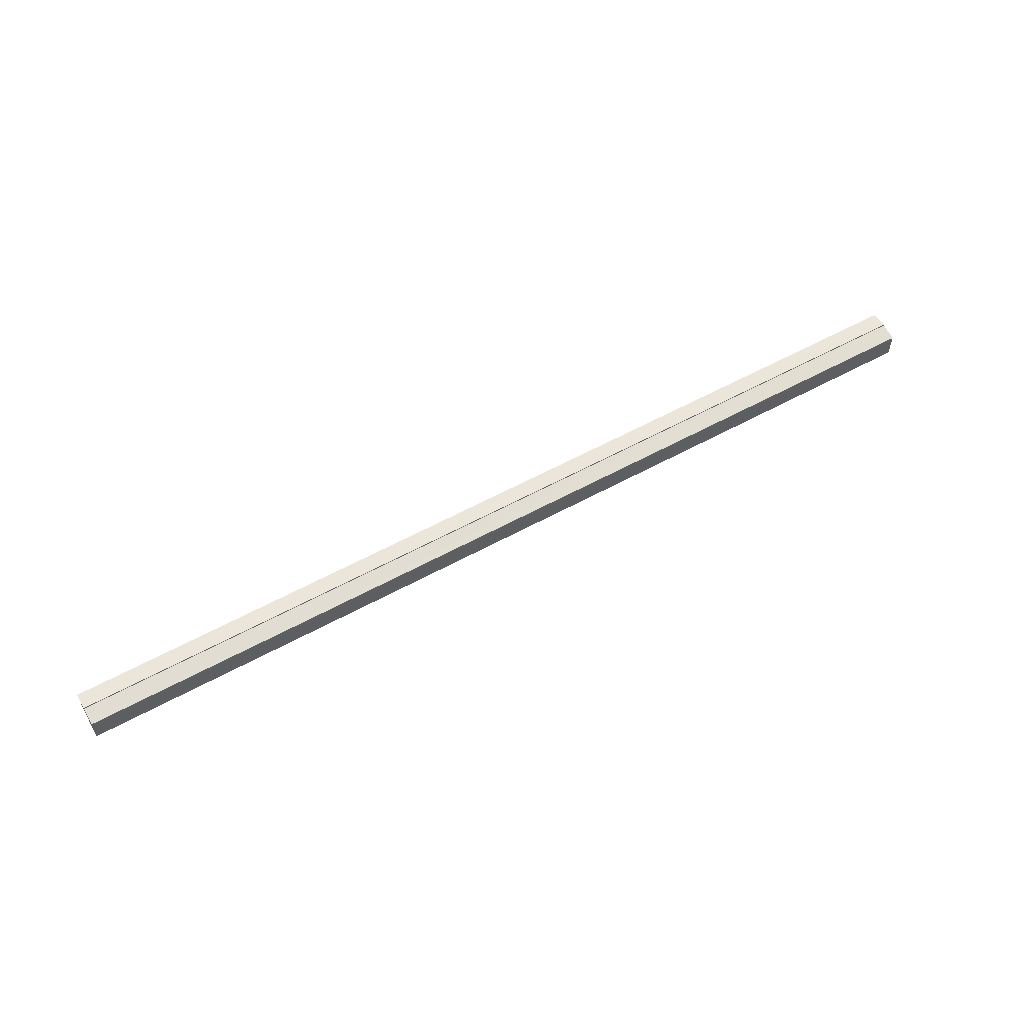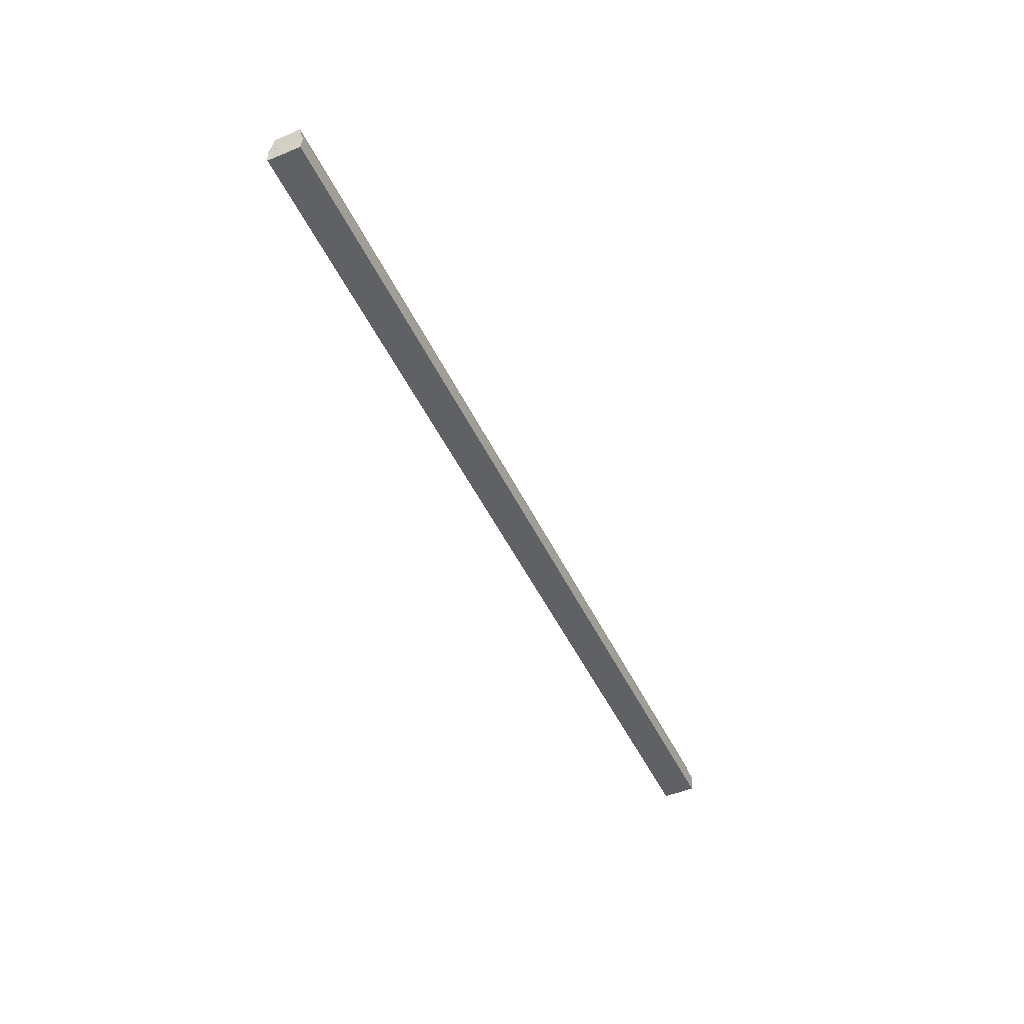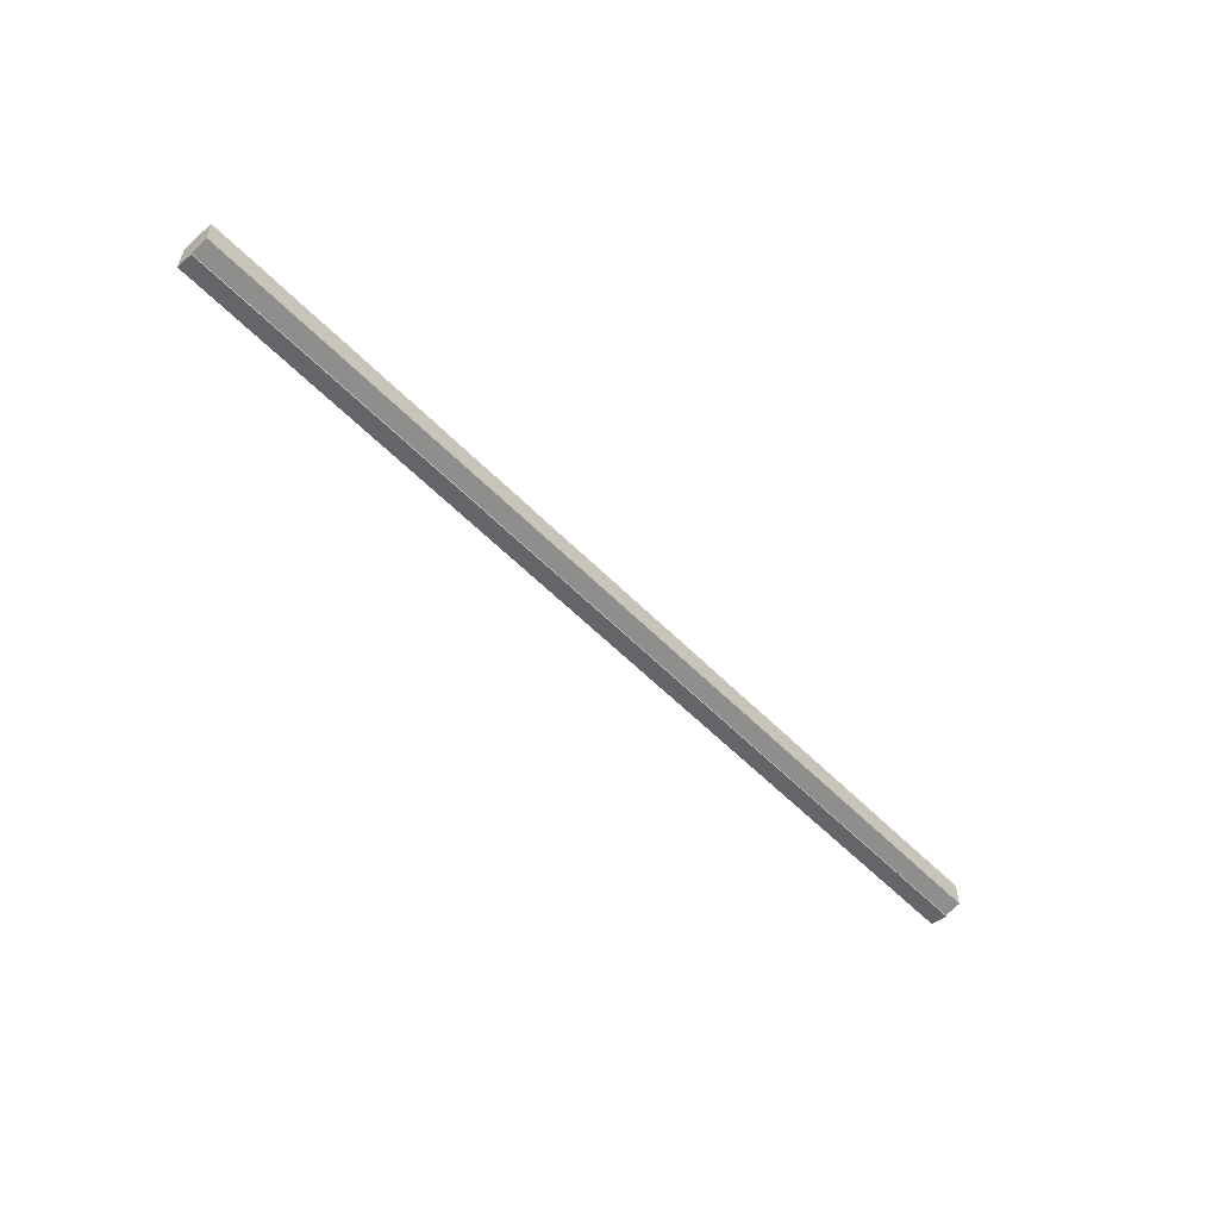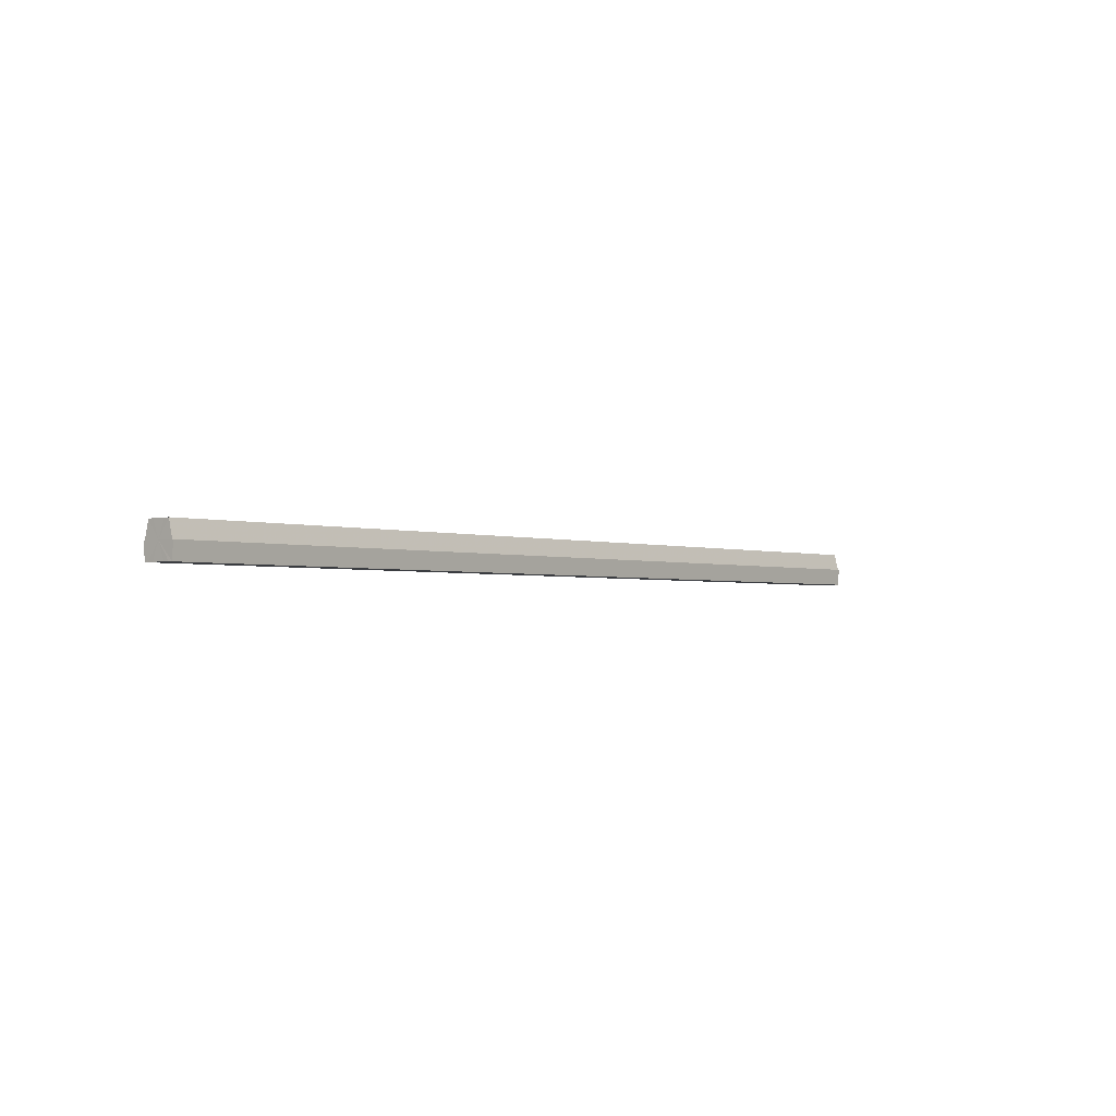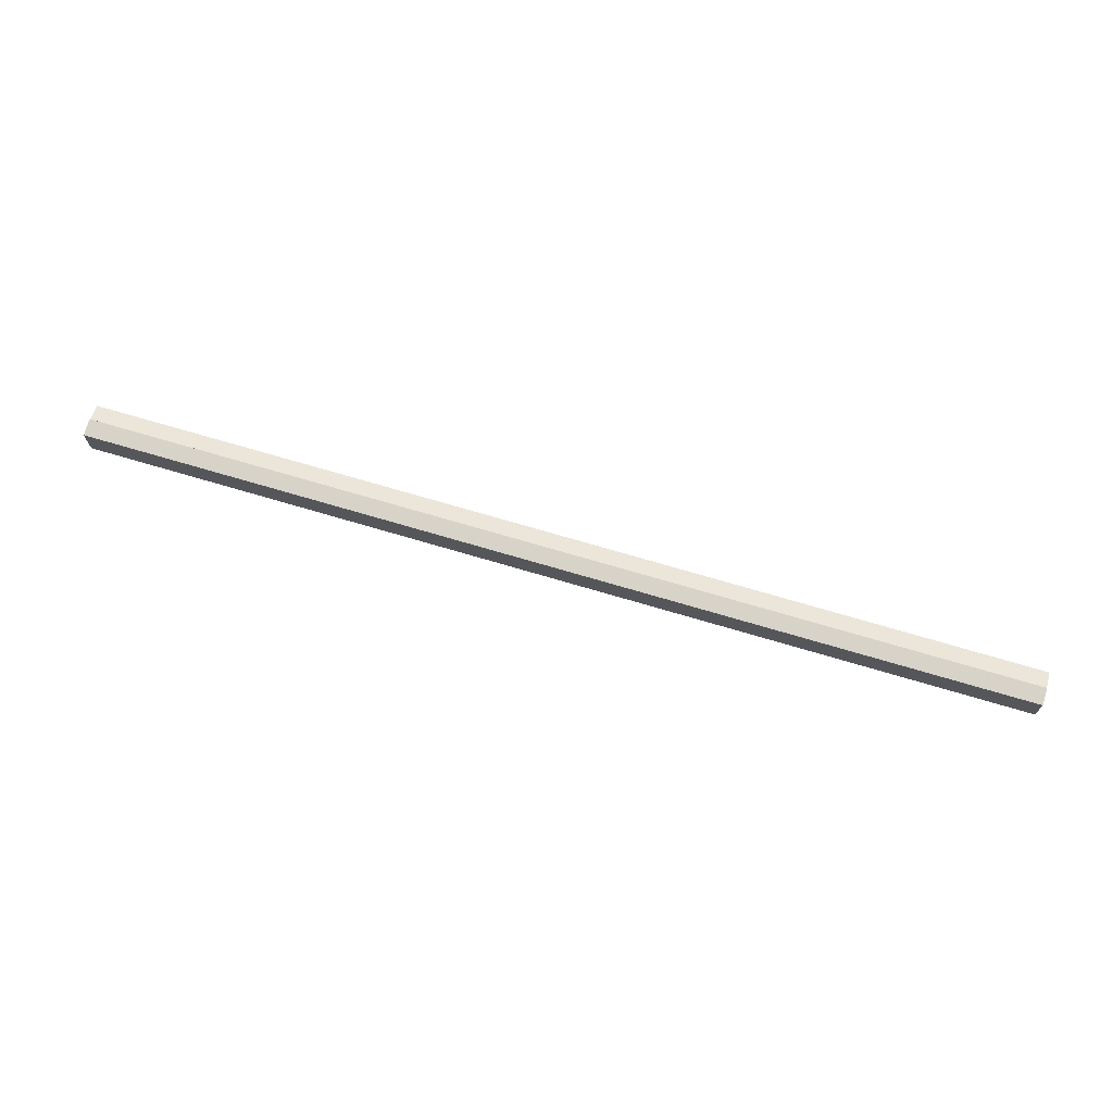
<metadata>
{"format":"obj","ext":"obj","renderer":"f3d","projection":"perspective","resolution":1024,"background":"white","views":[{"elev":57.1,"azim":150.2,"up":"+Z"},{"elev":-49.0,"azim":114.9,"up":"+Y"},{"elev":-55.4,"azim":133.1,"up":"+Z"},{"elev":-2.2,"azim":130.3,"up":"+Y"},{"elev":70.6,"azim":16.6,"up":"+Z"}]}
</metadata>
<code>
o 13485
v 2243 1853 10.49
v 2243 1853 10.48
v 2244 1853 10.49
v 2243 1853 10.48
v 2244 1853 10.48
v 2243 1853 10.48
v 2244 1853 10.48
v 2243 1853 10.49
v 2244 1853 10.49
v 2243 1853 10.49
v 2244 1853 10.49
v 2243 1853 10.5
v 2244 1853 10.5
v 2243 1853 10.49
v 2244 1853 10.49
v 2243 1853 10.49
v 2244 1853 10.49
v 2243 1853 10.49
v 2244 1853 10.49
v 2243 1853 10.48
v 2244 1853 10.48
v 2243 1853 10.48
v 2244 1853 10.48
v 2243 1853 10.48
v 2244 1853 10.48
v 2243 1853 10.49
v 2243 1853 10.48
v 2243 1853 10.48
v 2244 1853 10.48
v 2244 1853 10.48
v 2243 1853 10.48
v 2243 1853 10.48
v 2243 1853 10.48
v 2243 1853 10.49
v 2243 1853 10.49
v 2243 1853 10.49
v 2243 1853 10.5
v 2244 1853 10.5
v 2244 1853 10.5
v 2243 1853 10.5
v 2243 1853 10.5
v 2243 1853 10.5
v 2244 1853 10.5
v 2244 1853 10.5
v 2243 1853 10.5
v 2243 1853 10.5
v 2244 1853 10.49
v 2244 1853 10.5
v 2244 1853 10.49
v 2243 1853 10.49
v 2244 1853 10.49
v 2243 1853 10.49
v 2244 1853 10.48
v 2243 1853 10.49
v 2244 1853 10.48
v 2243 1853 10.48
v 2244 1853 10.48
v 2243 1853 10.48
v 2244 1853 10.49
v 2244 1853 10.5
v 2244 1853 10.49
v 2244 1853 10.49
v 2244 1853 10.49
v 2244 1853 10.48
v 2244 1853 10.48
v 2244 1853 10.48
v 2244 1853 10.48
v 2244 1853 10.49
v 2244 1853 10.5
v 2244 1853 10.49
v 2244 1853 10.49
v 2244 1853 10.48
v 2244 1853 10.48
v 2244 1853 10.48
v 2243 1853 10.48
v 2243 1853 10.48
v 2244 1853 10.48
v 2244 1853 10.48
v 2244 1853 10.48
v 2243 1853 10.48
v 2243 1853 10.48
v 2243 1853 10.48
v 2244 1853 10.48
v 2243 1853 10.49
v 2244 1853 10.48
v 2243 1853 10.49
v 2244 1853 10.49
v 2243 1853 10.49
v 2244 1853 10.49
v 2243 1853 10.5
v 2244 1853 10.49
v 2243 1853 10.48
v 2243 1853 10.48
v 2243 1853 10.48
v 2243 1853 10.49
v 2243 1853 10.49
v 2243 1853 10.49
v 2243 1853 10.5
f 1 2 3
f 2 4 5
f 4 6 7
f 8 1 9
f 10 8 11
f 12 10 13
f 13 14 15
f 15 16 17
f 17 18 19
f 19 20 21
f 21 22 23
f 23 24 25
f 26 24 27
f 26 28 24
f 29 28 30
f 31 32 29
f 26 27 33
f 26 33 34
f 26 34 35
f 26 35 36
f 26 36 37
f 38 37 39
f 40 41 38
f 26 37 42
f 43 42 44
f 45 46 43
f 47 45 48
f 49 50 47
f 51 52 49
f 53 54 51
f 55 56 53
f 57 58 55
f 59 44 60
f 59 60 61
f 59 61 62
f 59 62 63
f 59 63 64
f 59 64 65
f 59 65 66
f 59 66 67
f 59 68 69
f 59 70 68
f 59 71 70
f 59 72 71
f 59 73 72
f 59 74 73
f 75 76 77
f 78 76 79
f 80 81 79
f 81 82 83
f 82 84 85
f 84 86 87
f 86 88 89
f 88 90 91
f 26 92 93
f 26 94 92
f 26 95 94
f 26 96 95
f 26 97 96
f 26 98 97

</code>
